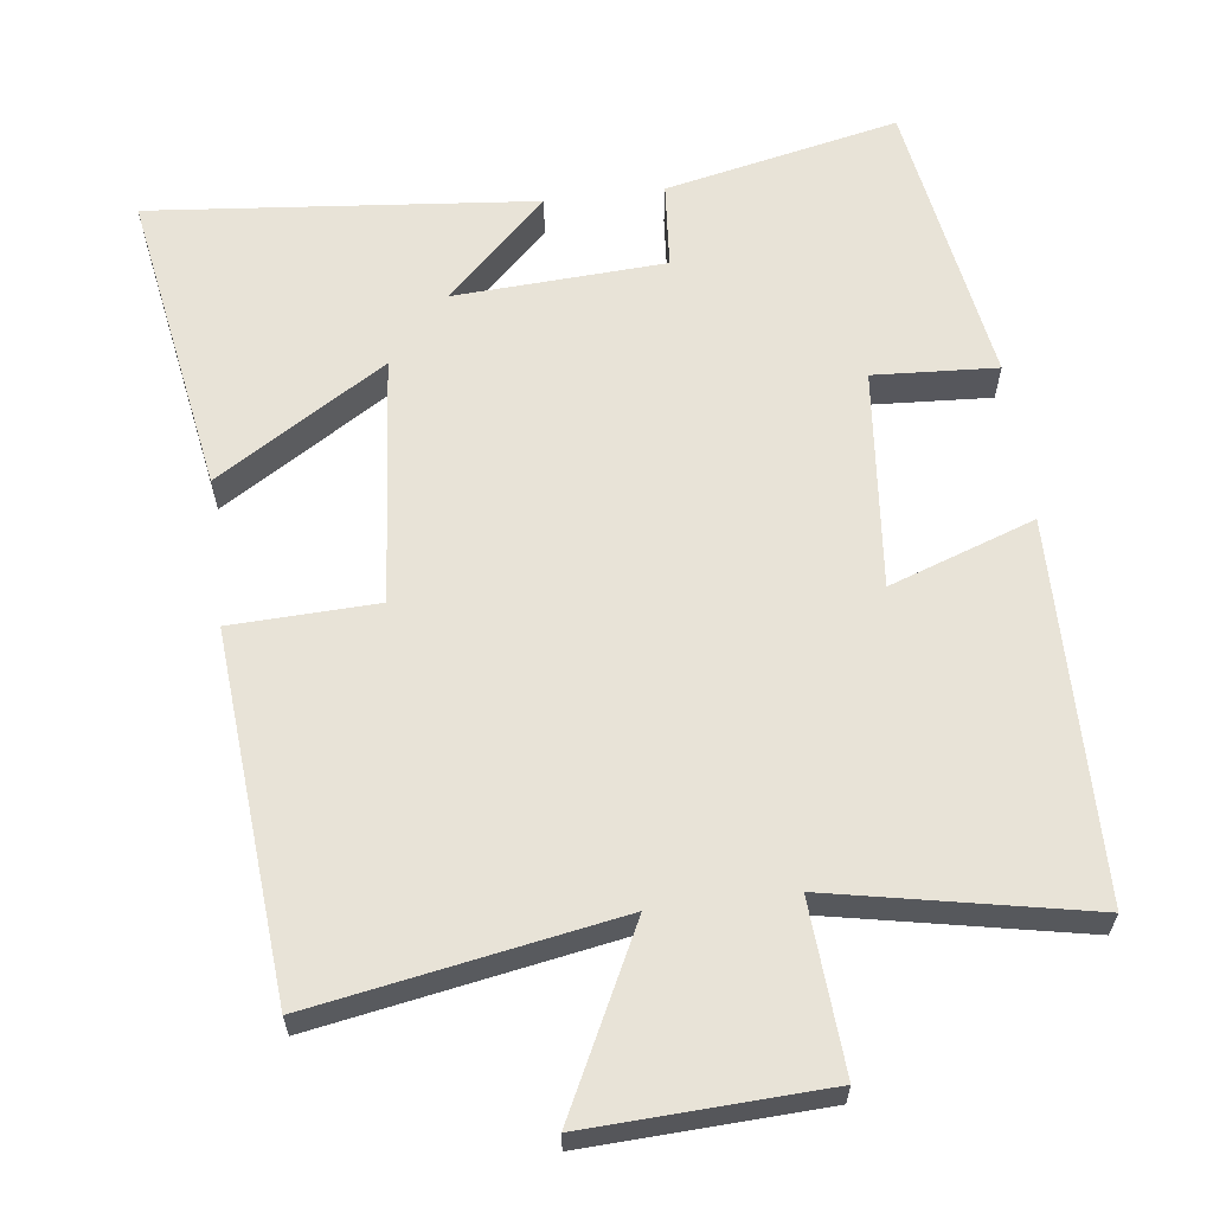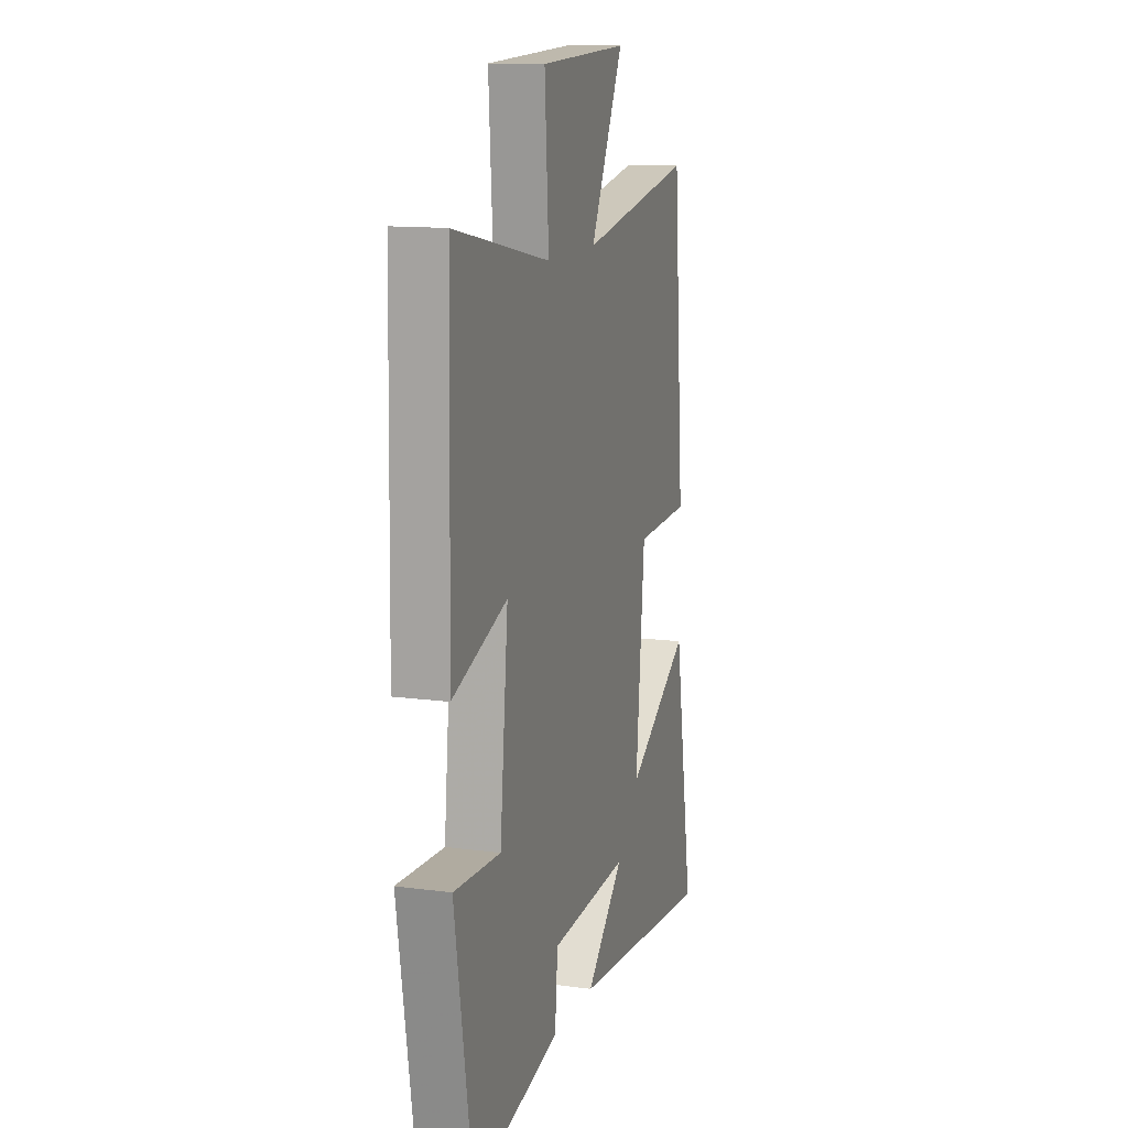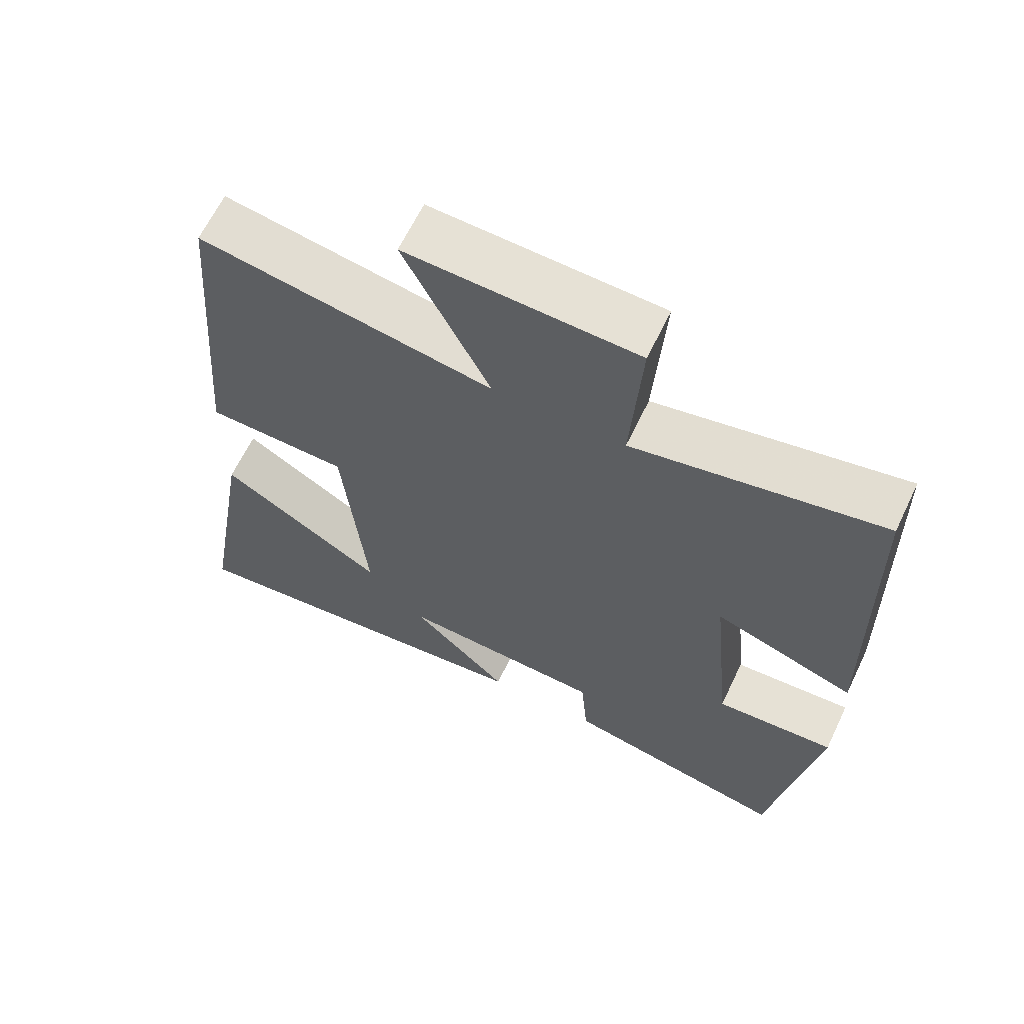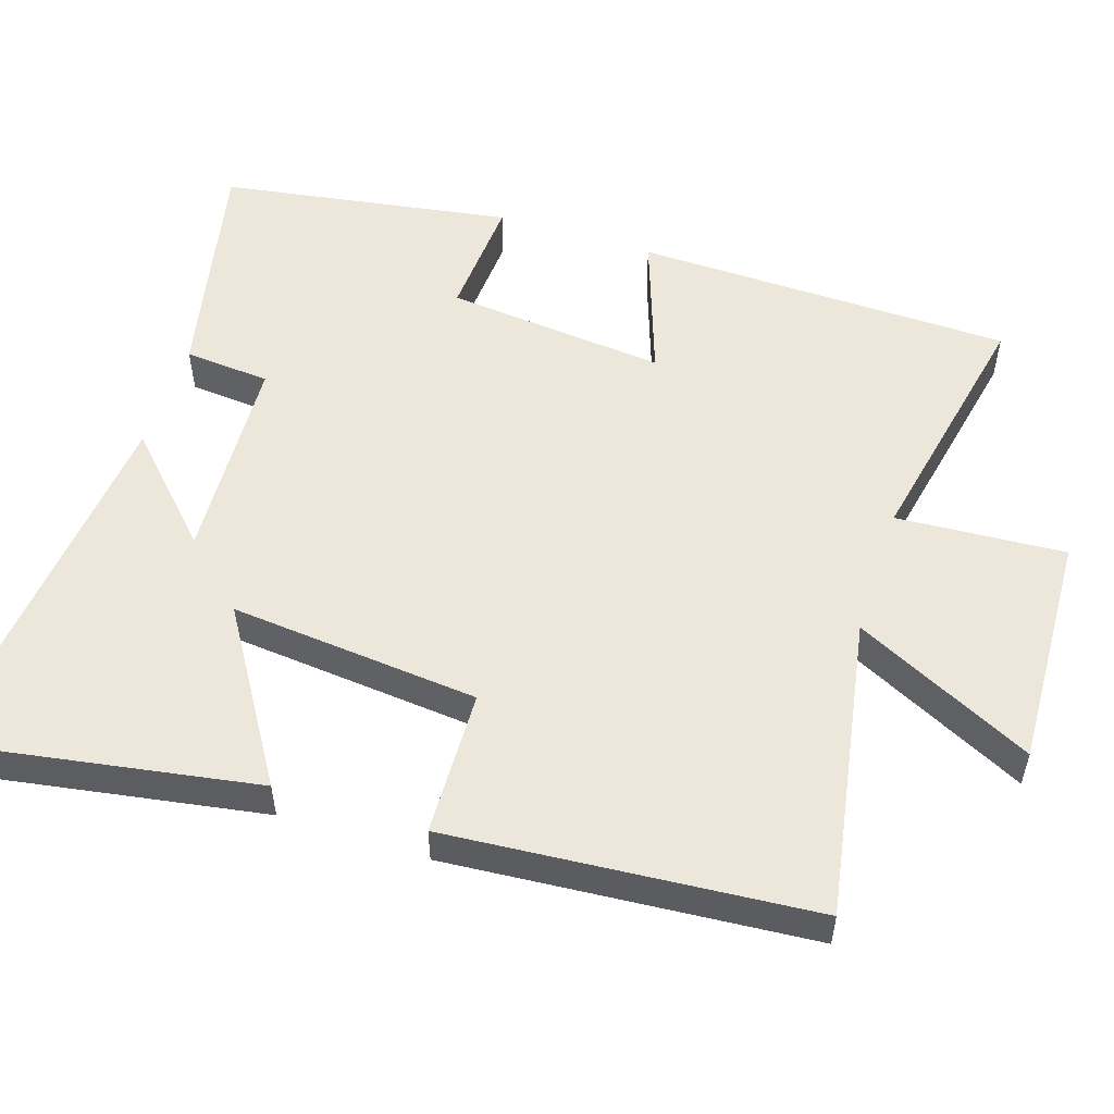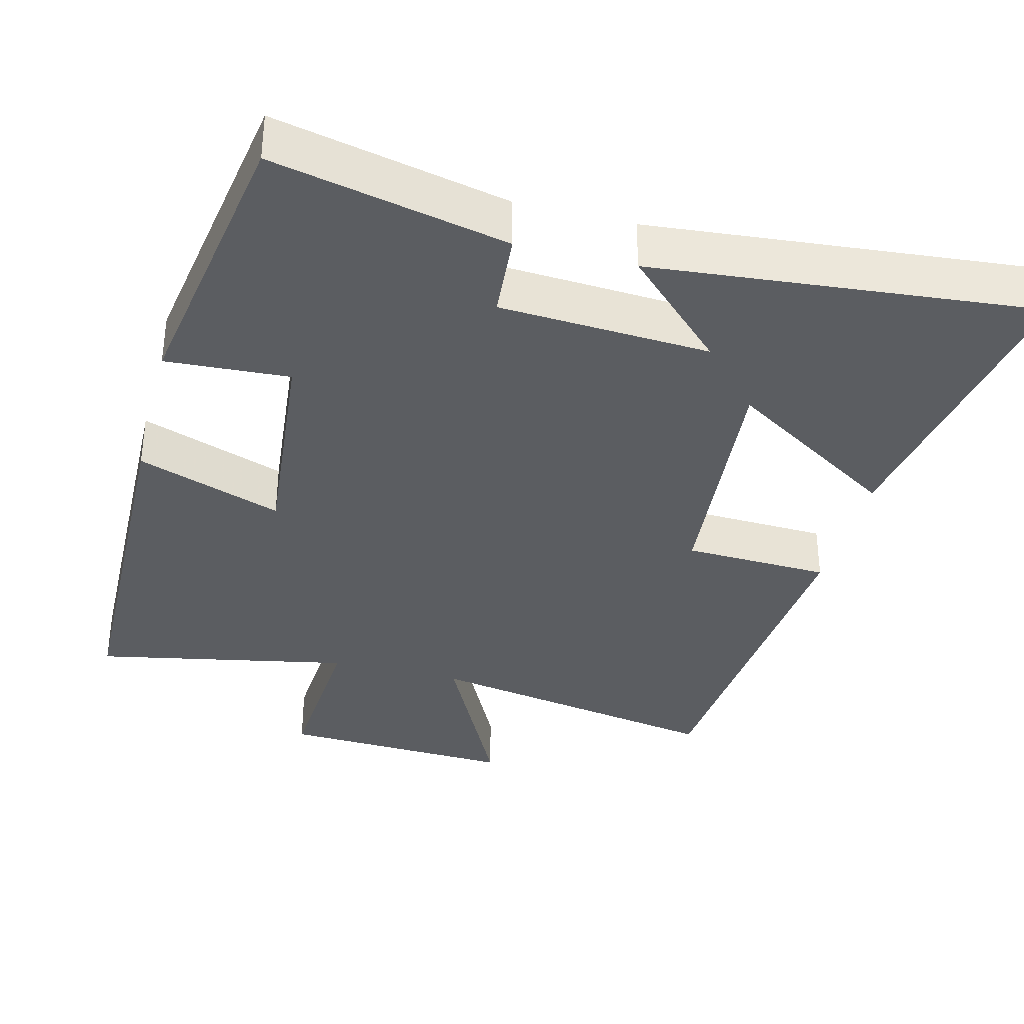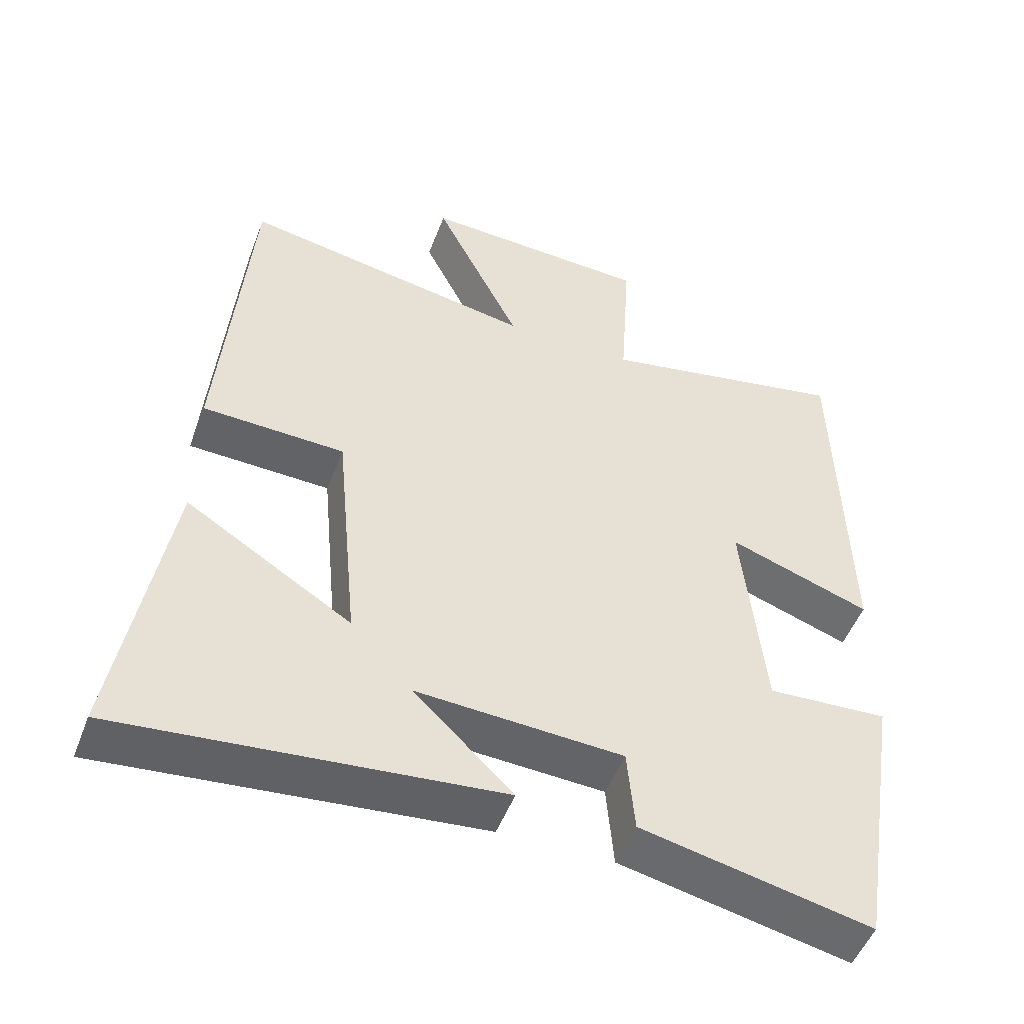
<metadata>
{"format":"obj","ext":"obj","renderer":"f3d","projection":"perspective","resolution":1024,"background":"white","views":[{"elev":61.9,"azim":-7.2,"up":"+Y"},{"elev":12.9,"azim":107.2,"up":"+Z"},{"elev":64.2,"azim":25.6,"up":"+Z"},{"elev":53.5,"azim":-72.0,"up":"+Y"},{"elev":-35.7,"azim":165.5,"up":"+Y"},{"elev":-50.5,"azim":-20.5,"up":"+Z"}]}
</metadata>
<code>
v -0.46 0.07 0.573
v -0.047 0.07 0.5
v -0.168 0.07 0.745
v 0.154 0.07 0.731
v 0.139 0.07 0.5
v 0.489 0.07 0.57
v 0.5 0.07 0.052
v 0.301 0.07 0.122
v 0.331 0.07 -0.18
v 0.5 0.07 -0.17
v 0.436 0.07 -0.569
v 0.116 0.07 -0.5
v 0.106 0.07 -0.382
v -0.182 0.07 -0.366
v -0.044 0.07 -0.5
v -0.571 0.07 -0.551
v -0.5 0.07 -0.129
v -0.268 0.07 -0.274
v -0.3 0.07 0.068
v -0.5 0.07 0.075
v -0.46 0 0.573
v -0.047 0 0.5
v -0.168 0 0.745
v 0.154 0 0.731
v 0.139 0 0.5
v 0.489 0 0.57
v 0.5 0 0.052
v 0.301 0 0.122
v 0.331 0 -0.18
v 0.5 0 -0.17
v 0.436 0 -0.569
v 0.116 0 -0.5
v 0.106 0 -0.382
v -0.182 0 -0.366
v -0.044 0 -0.5
v -0.571 0 -0.551
v -0.5 0 -0.129
v -0.268 0 -0.274
v -0.3 0 0.068
v -0.5 0 0.075
f 19 20 1 2
f 18 19 2
f 16 17 18
f 14 15 16
f 14 16 18
f 13 14 18 2
f 9 10 11 12
f 8 9 12 13
f 5 6 7 8
f 5 8 13 2
f 2 3 4 5
f 22 21 40 39
f 22 39 38
f 38 37 36
f 36 35 34
f 38 36 34
f 22 38 34 33
f 32 31 30 29
f 33 32 29 28
f 28 27 26 25
f 22 33 28 25
f 25 24 23 22
f 1 21 22 2
f 2 22 23 3
f 3 23 24 4
f 4 24 25 5
f 5 25 26 6
f 6 26 27 7
f 7 27 28 8
f 8 28 29 9
f 9 29 30 10
f 10 30 31 11
f 11 31 32 12
f 12 32 33 13
f 13 33 34 14
f 14 34 35 15
f 15 35 36 16
f 16 36 37 17
f 17 37 38 18
f 18 38 39 19
f 19 39 40 20
f 20 40 21 1

</code>
